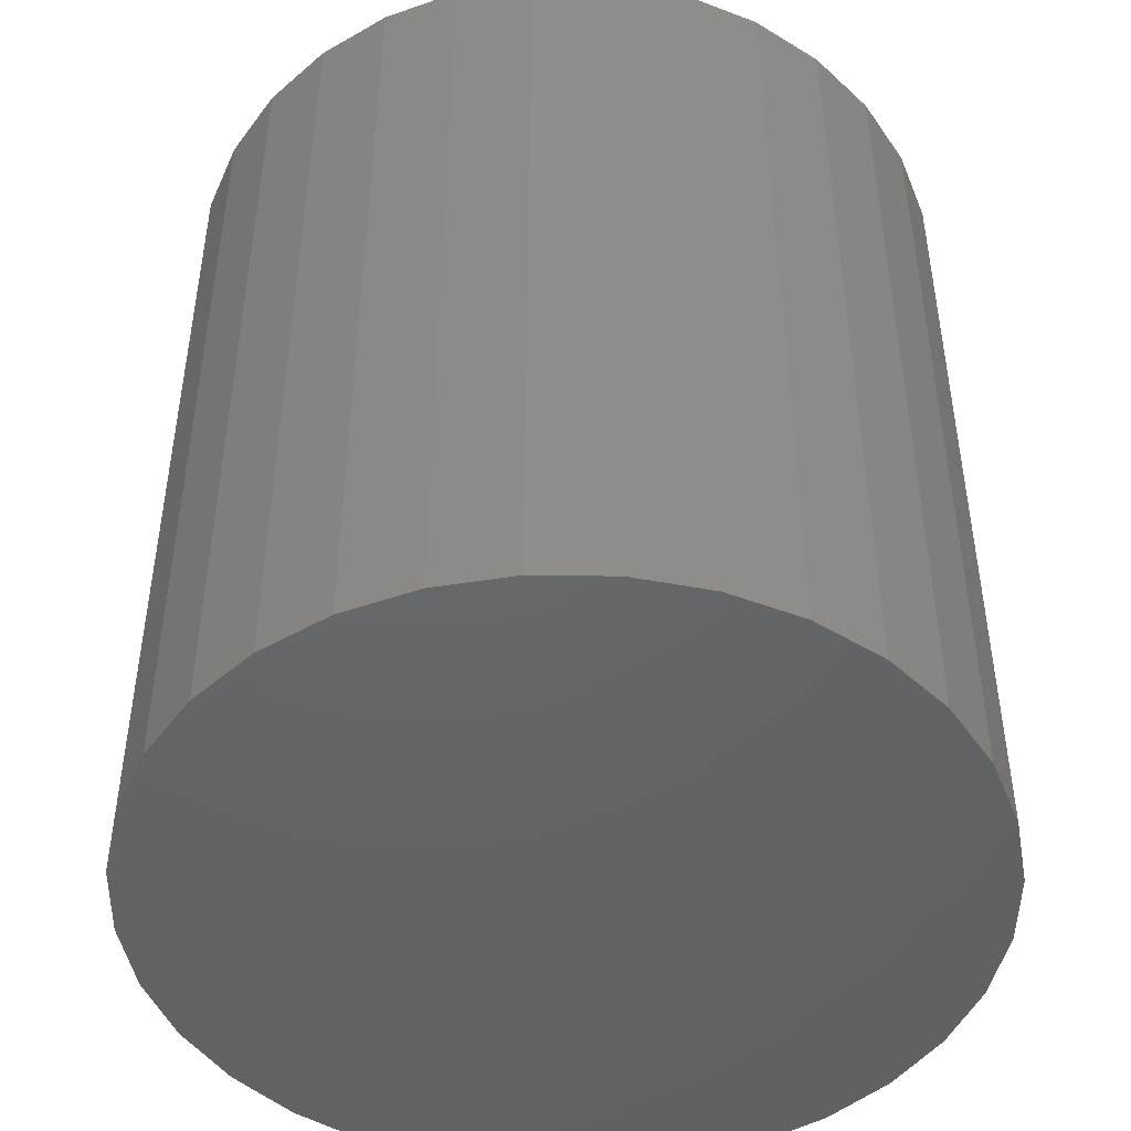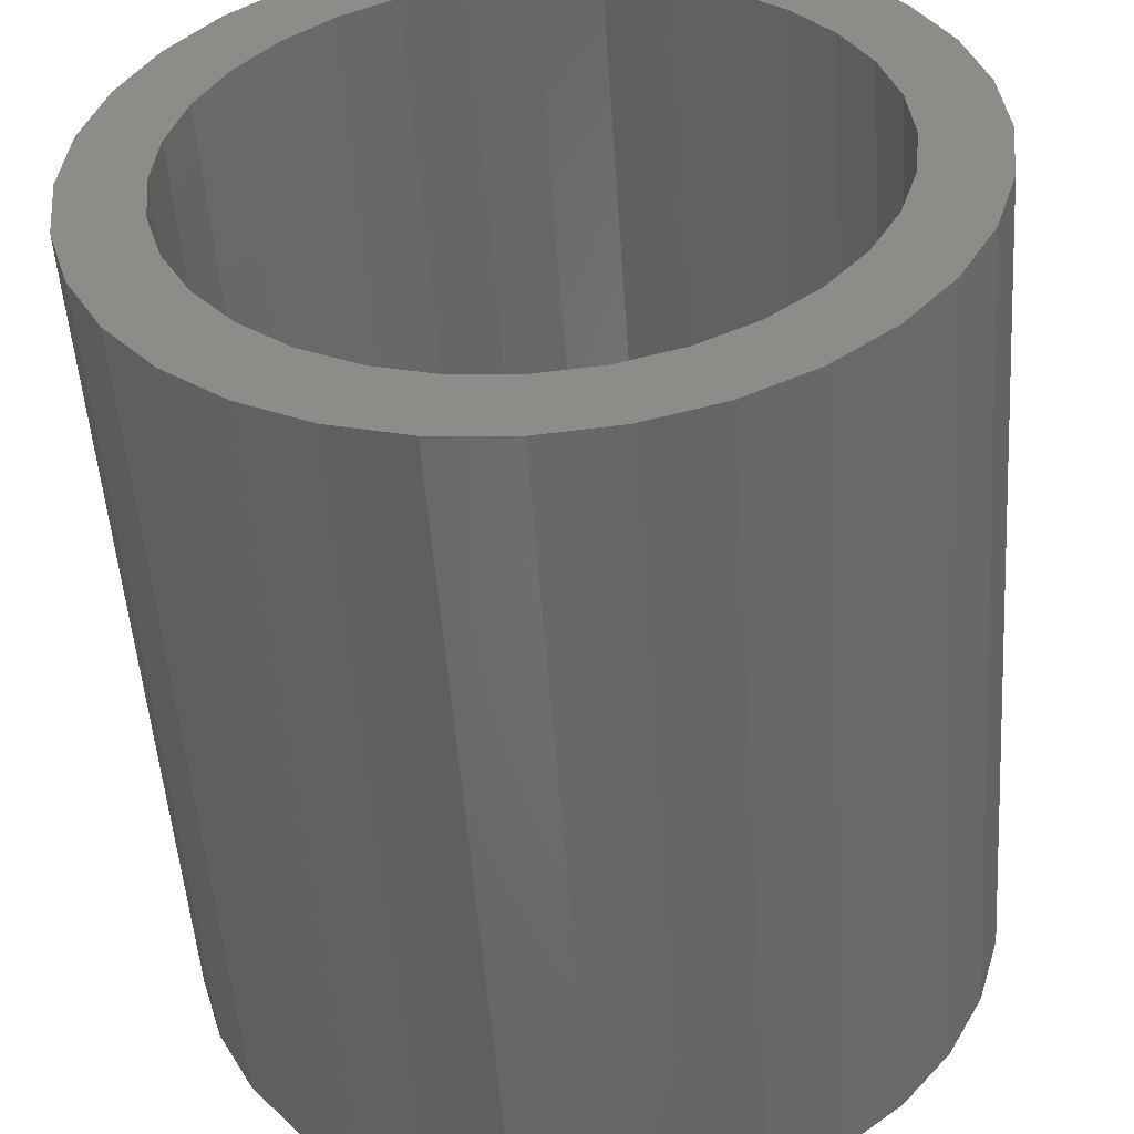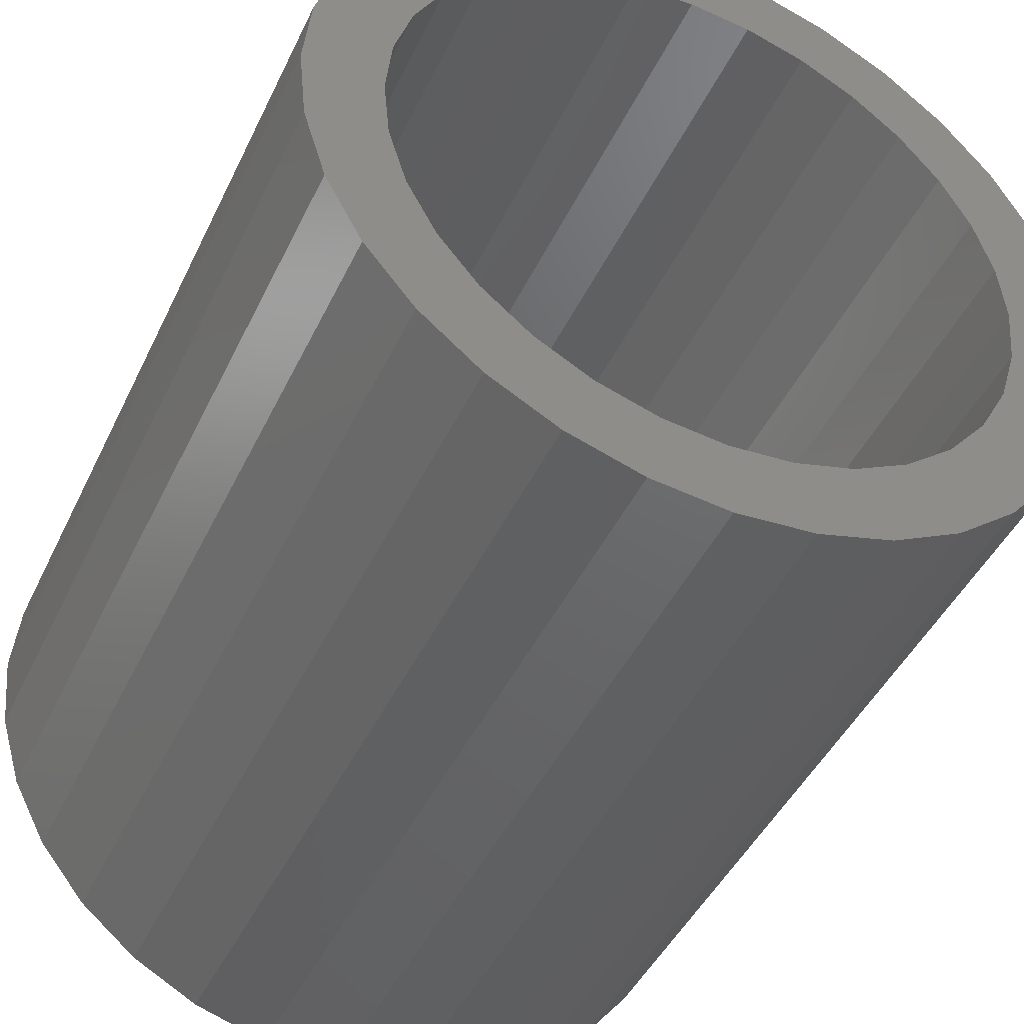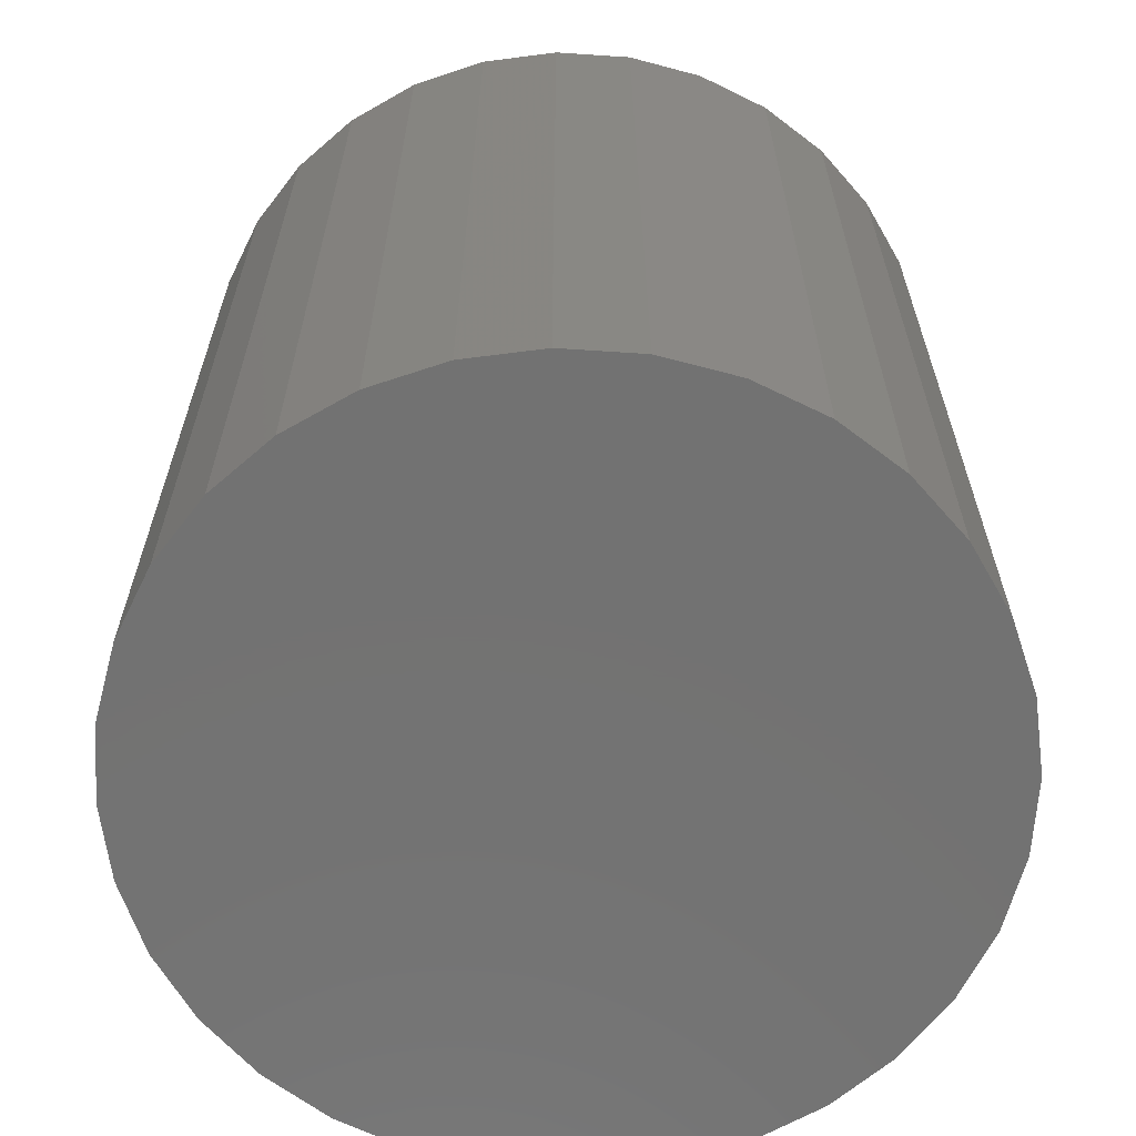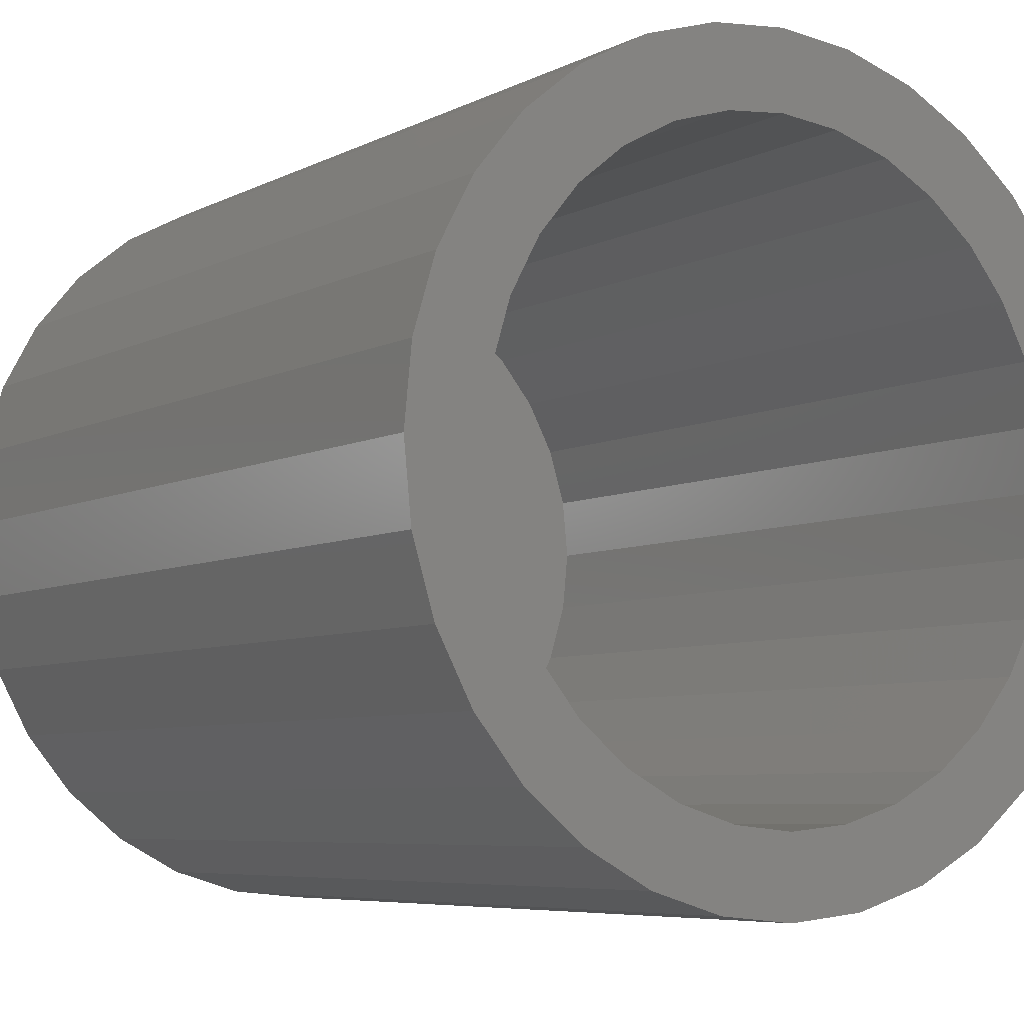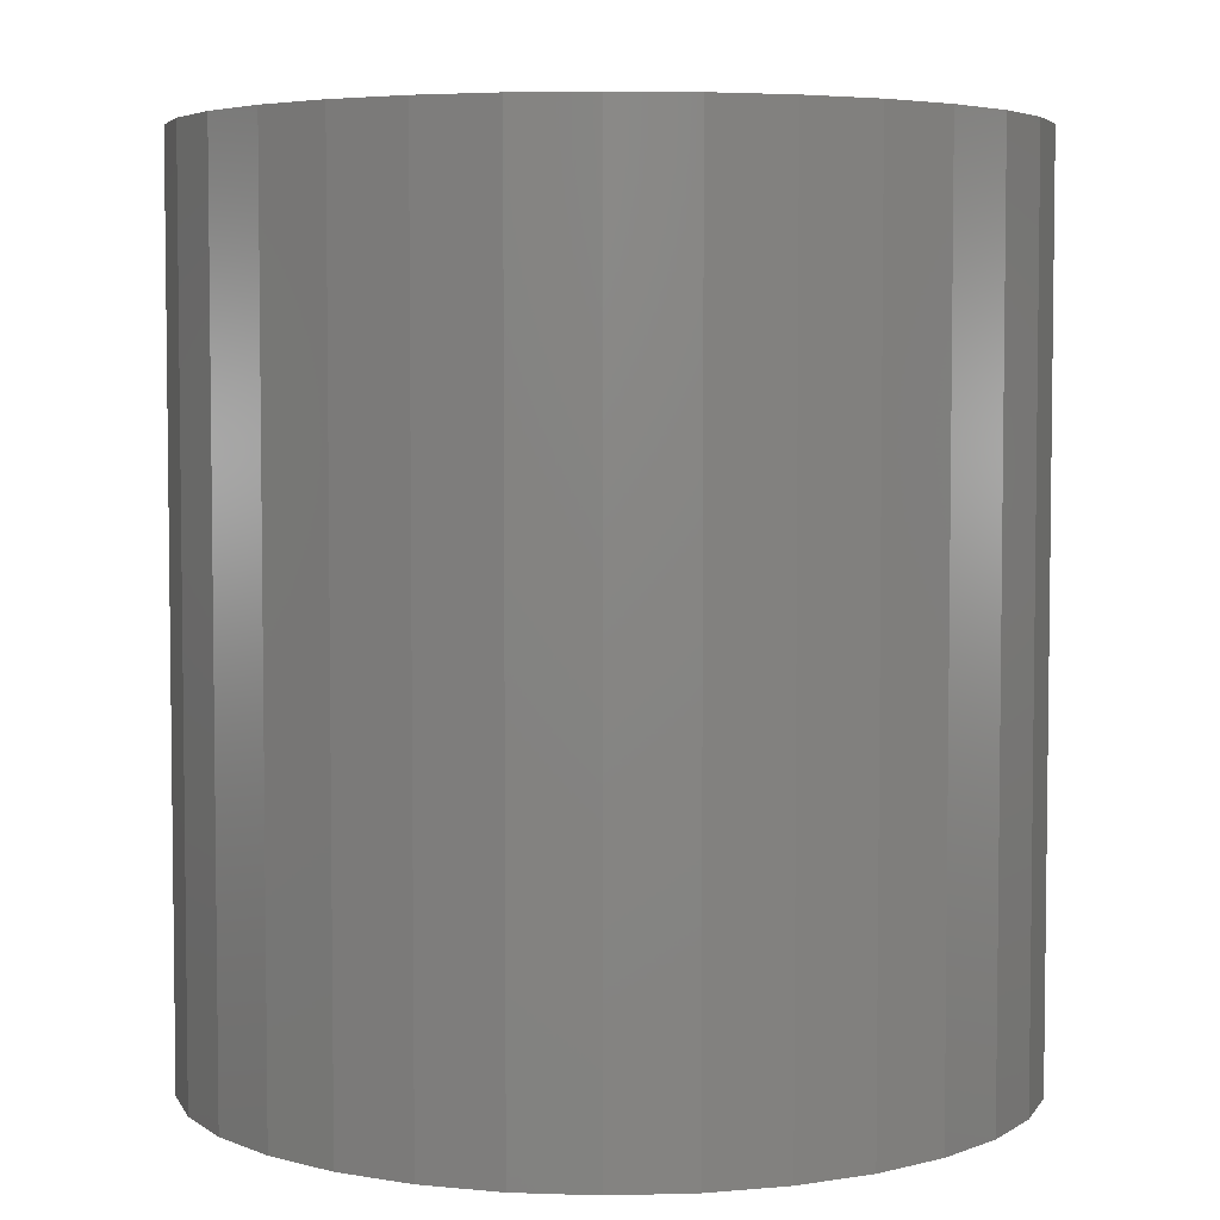
<metadata>
{"format":"stl","ext":"stl","renderer":"f3d","projection":"perspective","resolution":1024,"background":"white","views":[{"elev":-46.8,"azim":-51.5,"up":"+Y"},{"elev":-51.9,"azim":-176.0,"up":"+Z"},{"elev":-45.2,"azim":155.6,"up":"+Z"},{"elev":-64.4,"azim":114.3,"up":"+Y"},{"elev":-6.3,"azim":145.9,"up":"+Z"},{"elev":4.7,"azim":-168.0,"up":"+Y"}]}
</metadata>
<code>
# stl→obj: 128 verts, 252 faces
v -0.0142 7.954e-17 0.03556
v -0.006796 8.02e-17 0.03781
v 0.0009046 8.071e-17 0.03857
v -0.02701 7.788e-17 0.02701
v -0.01121 8.584e-17 0.02835
v -0.01669 8.521e-17 0.02542
v -0.03192 7.694e-17 0.02103
v -0.02148 8.451e-17 0.02148
v -0.02542 8.376e-17 0.01669
v -0.03556 7.598e-17 0.0142
v -0.02835 8.299e-17 0.01121
v -0.03781 7.503e-17 0.006796
v -0.03015 8.223e-17 0.005272
v -0.03781 7.332e-17 -0.008606
v -0.03015 8.086e-17 -0.007081
v -0.02835 8.03e-17 -0.01302
v -0.03556 7.263e-17 -0.01601
v -0.02542 7.985e-17 -0.01849
v -0.03192 7.207e-17 -0.02284
v -0.02148 7.954e-17 -0.02329
v -0.02701 7.168e-17 -0.02882
v -0.01669 7.937e-17 -0.02723
v -0.01121 7.935e-17 -0.03016
v 0.01849 8.717e-17 0.02542
v 0.01302 8.719e-17 0.02835
v 0.02882 8.098e-17 0.02701
v 0.02329 8.7e-17 0.02148
v 0.03373 8.058e-17 0.02103
v 0.02723 8.668e-17 0.01669
v 0.03737 8.003e-17 0.0142
v 0.03016 8.624e-17 0.01121
v 0.03962 7.933e-17 0.006796
v 0.03196 8.568e-17 0.005272
v 0.03257 8.502e-17 -0.0009046
v 0.03016 8.355e-17 -0.01302
v 0.03196 8.43e-17 -0.007081
v 0.03962 7.762e-17 -0.008606
v 0.03737 7.668e-17 -0.01601
v 0.02723 8.278e-17 -0.01849
v 0.03373 7.572e-17 -0.02284
v 0.02329 8.202e-17 -0.02329
v 0.01849 8.132e-17 -0.02723
v 0.02882 7.478e-17 -0.02882
v 0.01302 8.069e-17 -0.03016
v 0.02284 7.39e-17 -0.03373
v 0.007081 8.016e-17 -0.03196
v 0.008606 7.246e-17 -0.03962
v 0.0009046 7.195e-17 -0.04038
v 0.01601 7.312e-17 -0.03737
v 0.04038 7.852e-17 -0.0009046
v -0.03857 7.414e-17 -0.0009046
v -0.03076 8.151e-17 -0.0009046
v -0.02103 7.875e-17 0.03192
v 0.0009046 8.678e-17 0.03076
v -0.005272 8.637e-17 0.03015
v 0.0009046 7.975e-17 -0.03257
v -0.006796 7.16e-17 -0.03962
v -0.0142 7.144e-17 -0.03737
v -0.02103 7.147e-17 -0.03373
v -0.005272 7.948e-17 -0.03196
v 0.02284 8.119e-17 0.03192
v 0.007081 8.706e-17 0.03015
v 0.008606 8.105e-17 0.03781
v 0.01601 8.122e-17 0.03556
v 0.007081 -0.07812 -0.03196
v 0.01302 -0.07812 -0.03016
v 0.01849 -0.07812 -0.02723
v 0.02329 -0.07812 -0.02329
v 0.02723 -0.07812 -0.01849
v 0.03016 -0.07812 -0.01302
v 0.03196 -0.07812 -0.007081
v 0.03257 -0.07812 -0.0009046
v 0.0009046 -0.07812 -0.03257
v -0.005272 -0.07812 -0.03196
v -0.01121 -0.07812 -0.03016
v -0.01669 -0.07812 -0.02723
v -0.02148 -0.07812 -0.02329
v -0.02542 -0.07812 -0.01849
v -0.02835 -0.07812 -0.01302
v -0.03015 -0.07812 -0.007081
v -0.03076 -0.07812 -0.0009046
v -0.005272 -0.07812 0.03015
v -0.01121 -0.07812 0.02835
v -0.01669 -0.07812 0.02542
v -0.02148 -0.07812 0.02148
v -0.02542 -0.07812 0.01669
v -0.02835 -0.07812 0.01121
v -0.03015 -0.07812 0.005272
v 0.0009046 -0.07812 0.03076
v 0.007081 -0.07812 0.03015
v 0.01302 -0.07812 0.02835
v 0.01849 -0.07812 0.02542
v 0.02329 -0.07812 0.02148
v 0.02723 -0.07812 0.01669
v 0.03016 -0.07812 0.01121
v 0.03196 -0.07812 0.005272
v 0.0009046 -0.08594 0.03857
v -0.006796 -0.08594 0.03781
v -0.0142 -0.08594 0.03556
v 0.008606 -0.08594 0.03781
v 0.01601 -0.08594 0.03556
v -0.02103 -0.08594 0.03192
v 0.02284 -0.08594 0.03192
v -0.02701 -0.08594 0.02701
v 0.02882 -0.08594 0.02701
v -0.03192 -0.08594 0.02103
v 0.03373 -0.08594 0.02103
v -0.03556 -0.08594 0.0142
v 0.03737 -0.08594 0.0142
v -0.03781 -0.08594 0.006796
v 0.03962 -0.08594 0.006796
v 0.03962 -0.08594 -0.008606
v -0.03556 -0.08594 -0.01601
v 0.03737 -0.08594 -0.01601
v -0.03192 -0.08594 -0.02284
v 0.03373 -0.08594 -0.02284
v -0.02701 -0.08594 -0.02882
v 0.02882 -0.08594 -0.02882
v -0.02103 -0.08594 -0.03373
v 0.02284 -0.08594 -0.03373
v -0.0142 -0.08594 -0.03737
v 0.01601 -0.08594 -0.03737
v -0.006796 -0.08594 -0.03962
v 0.0009046 -0.08594 -0.04038
v 0.008606 -0.08594 -0.03962
v 0.04038 -0.08594 -0.0009046
v -0.03857 -0.08594 -0.0009046
v -0.03781 -0.08594 -0.008606
f 1 2 3
f 4 5 6
f 6 7 4
f 8 7 6
f 7 8 9
f 9 10 7
f 10 9 11
f 11 12 10
f 13 12 11
f 14 15 16
f 16 17 14
f 18 17 16
f 19 17 18
f 20 19 18
f 21 19 20
f 21 20 22
f 23 21 22
f 24 25 26
f 27 24 26
f 28 27 26
f 29 27 28
f 30 29 28
f 31 29 30
f 32 31 30
f 32 33 31
f 33 32 34
f 35 36 37
f 38 35 37
f 38 39 35
f 39 38 40
f 41 39 40
f 42 41 40
f 43 42 40
f 43 44 42
f 44 43 45
f 46 44 45
f 47 48 49
f 50 37 36
f 50 36 34
f 50 34 32
f 51 12 13
f 51 13 52
f 51 52 15
f 51 15 14
f 53 1 54
f 53 54 55
f 53 55 5
f 53 5 4
f 56 46 45
f 56 45 49
f 56 49 48
f 56 48 57
f 56 57 58
f 56 58 59
f 59 21 23
f 59 23 60
f 59 60 56
f 61 26 25
f 61 25 62
f 61 62 54
f 54 1 3
f 54 3 63
f 54 63 64
f 54 64 61
f 56 65 46
f 46 65 66
f 46 66 44
f 44 66 67
f 44 67 42
f 42 67 68
f 42 68 41
f 41 68 69
f 41 69 39
f 39 69 70
f 39 70 35
f 35 70 71
f 35 71 36
f 36 71 72
f 36 72 34
f 65 56 73
f 73 56 60
f 73 60 74
f 74 60 23
f 74 23 75
f 75 23 22
f 75 22 76
f 76 22 20
f 76 20 77
f 77 20 18
f 77 18 78
f 78 18 16
f 78 16 79
f 79 16 15
f 79 15 80
f 80 15 52
f 80 52 81
f 54 82 55
f 55 82 83
f 55 83 5
f 5 83 84
f 5 84 6
f 6 84 85
f 6 85 8
f 8 85 86
f 8 86 9
f 9 86 87
f 9 87 11
f 11 87 88
f 11 88 13
f 13 88 81
f 13 81 52
f 82 54 89
f 89 54 62
f 89 62 90
f 90 62 25
f 90 25 91
f 91 25 24
f 91 24 92
f 92 24 27
f 92 27 93
f 93 27 29
f 93 29 94
f 94 29 31
f 94 31 95
f 95 31 33
f 95 33 96
f 96 33 34
f 96 34 72
f 83 82 89
f 83 89 90
f 91 83 90
f 84 83 91
f 92 84 91
f 85 84 92
f 93 85 92
f 86 85 93
f 94 86 93
f 87 86 94
f 95 87 94
f 88 87 95
f 96 88 95
f 70 79 71
f 78 79 70
f 69 78 70
f 77 78 69
f 68 77 69
f 76 77 68
f 67 76 68
f 75 76 67
f 66 75 67
f 74 75 66
f 73 74 66
f 65 73 66
f 79 80 71
f 71 80 81
f 71 81 72
f 72 81 88
f 72 88 96
f 97 98 99
f 100 97 99
f 100 99 101
f 101 99 102
f 101 102 103
f 103 102 104
f 103 104 105
f 105 104 106
f 105 106 107
f 107 106 108
f 107 108 109
f 109 108 110
f 109 110 111
f 112 113 114
f 114 113 115
f 114 115 116
f 116 115 117
f 116 117 118
f 118 117 119
f 118 119 120
f 120 119 121
f 120 121 122
f 122 121 123
f 122 123 124
f 122 124 125
f 111 110 126
f 126 110 127
f 126 127 112
f 112 127 128
f 112 128 113
f 50 126 37
f 37 126 112
f 37 112 38
f 38 112 114
f 38 114 40
f 40 114 116
f 40 116 43
f 43 116 118
f 43 118 45
f 45 118 120
f 45 120 49
f 49 120 122
f 49 122 47
f 47 122 125
f 47 125 48
f 48 125 124
f 48 124 57
f 57 124 123
f 57 123 58
f 58 123 121
f 58 121 59
f 59 121 119
f 59 119 21
f 21 119 117
f 21 117 19
f 19 117 115
f 19 115 17
f 17 115 113
f 17 113 14
f 14 113 128
f 14 128 51
f 51 128 127
f 51 127 12
f 12 127 110
f 12 110 10
f 10 110 108
f 10 108 7
f 7 108 106
f 7 106 4
f 4 106 104
f 4 104 53
f 53 104 102
f 53 102 1
f 1 102 99
f 1 99 2
f 2 99 98
f 2 98 3
f 3 98 97
f 3 97 63
f 63 97 100
f 63 100 64
f 64 100 101
f 64 101 61
f 61 101 103
f 61 103 26
f 26 103 105
f 26 105 28
f 28 105 107
f 28 107 30
f 30 107 109
f 30 109 32
f 32 109 111
f 32 111 50
f 50 111 126

</code>
